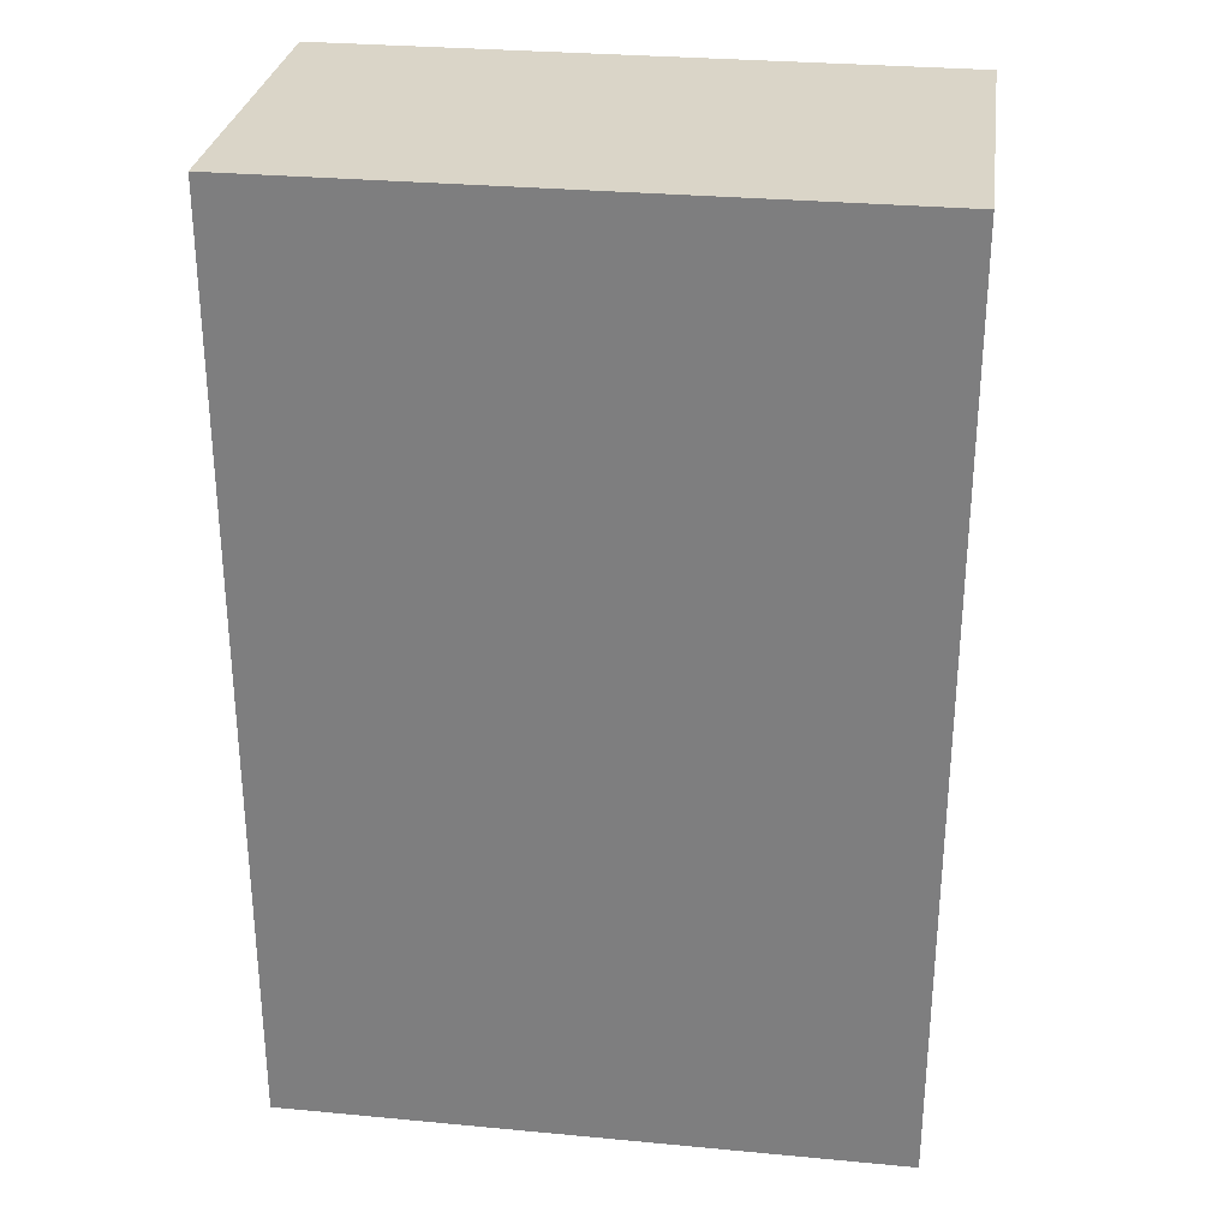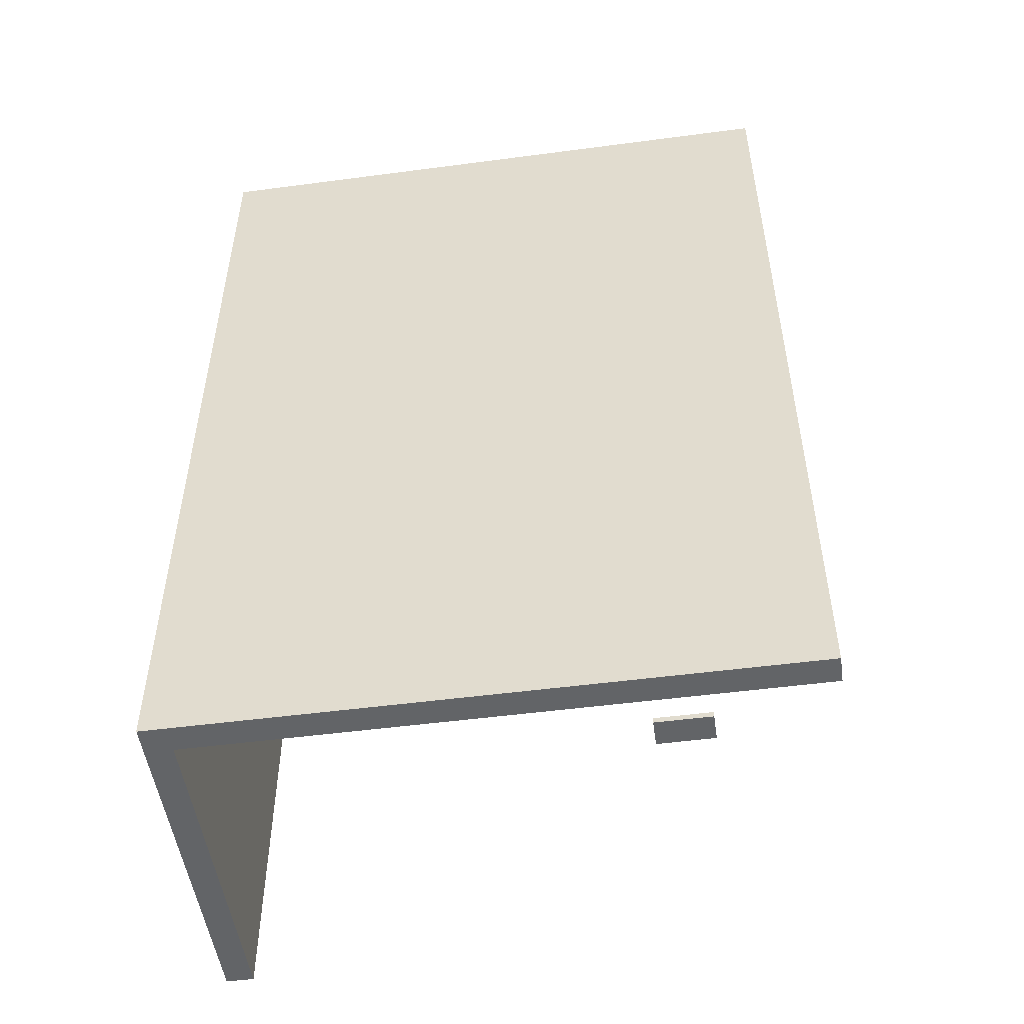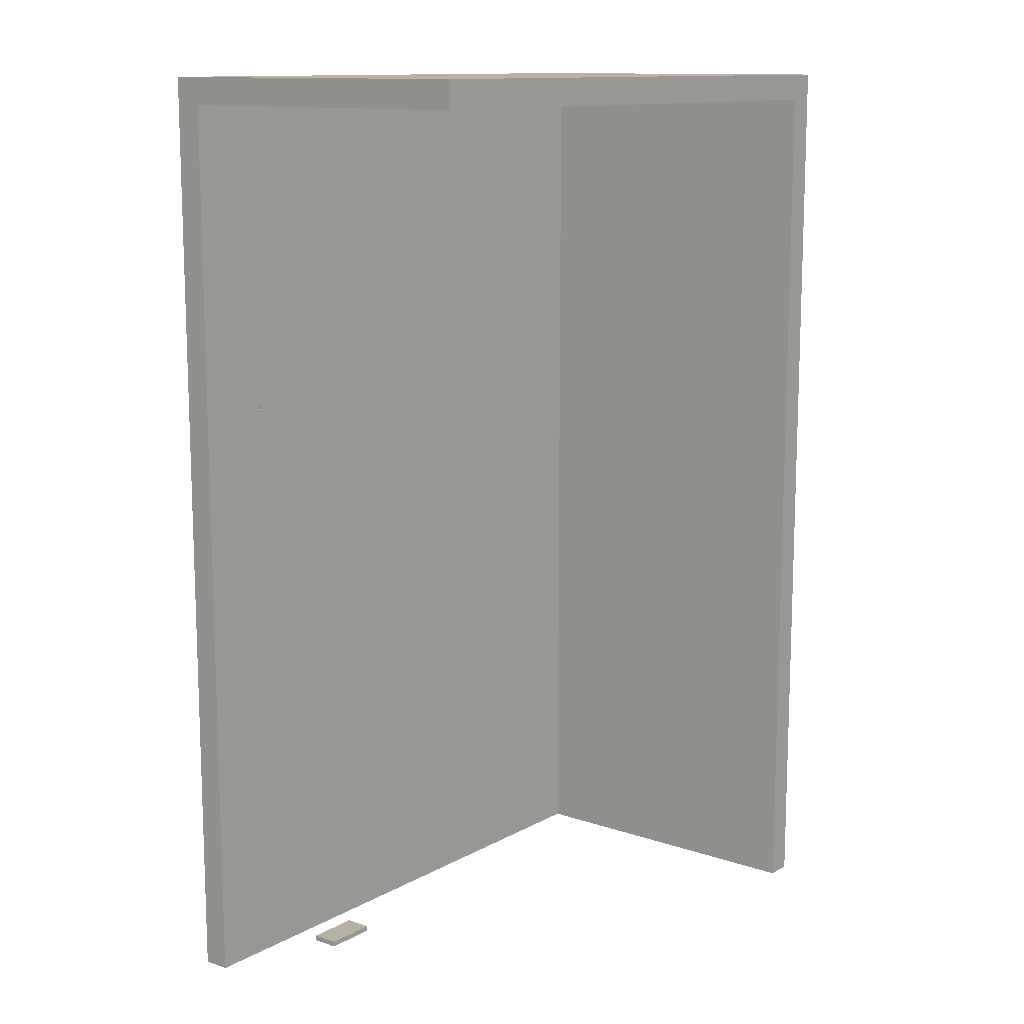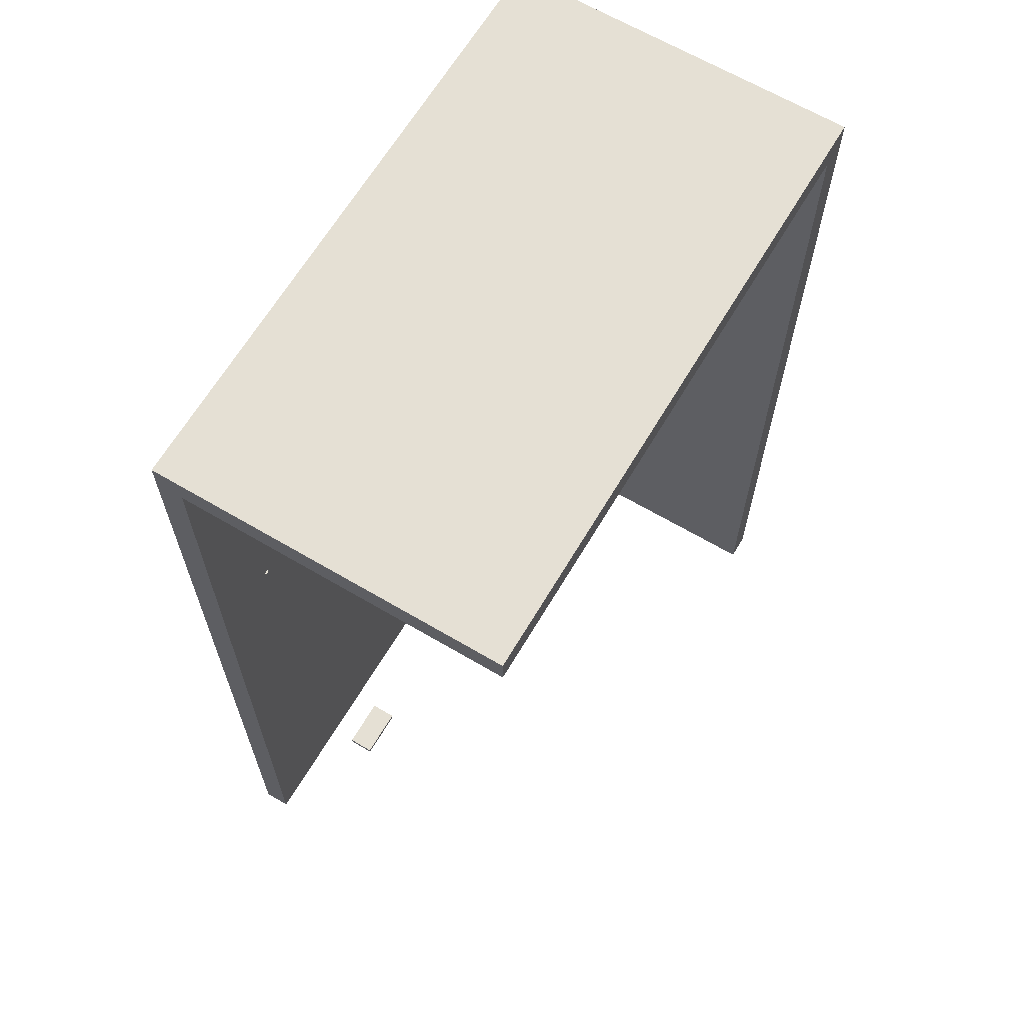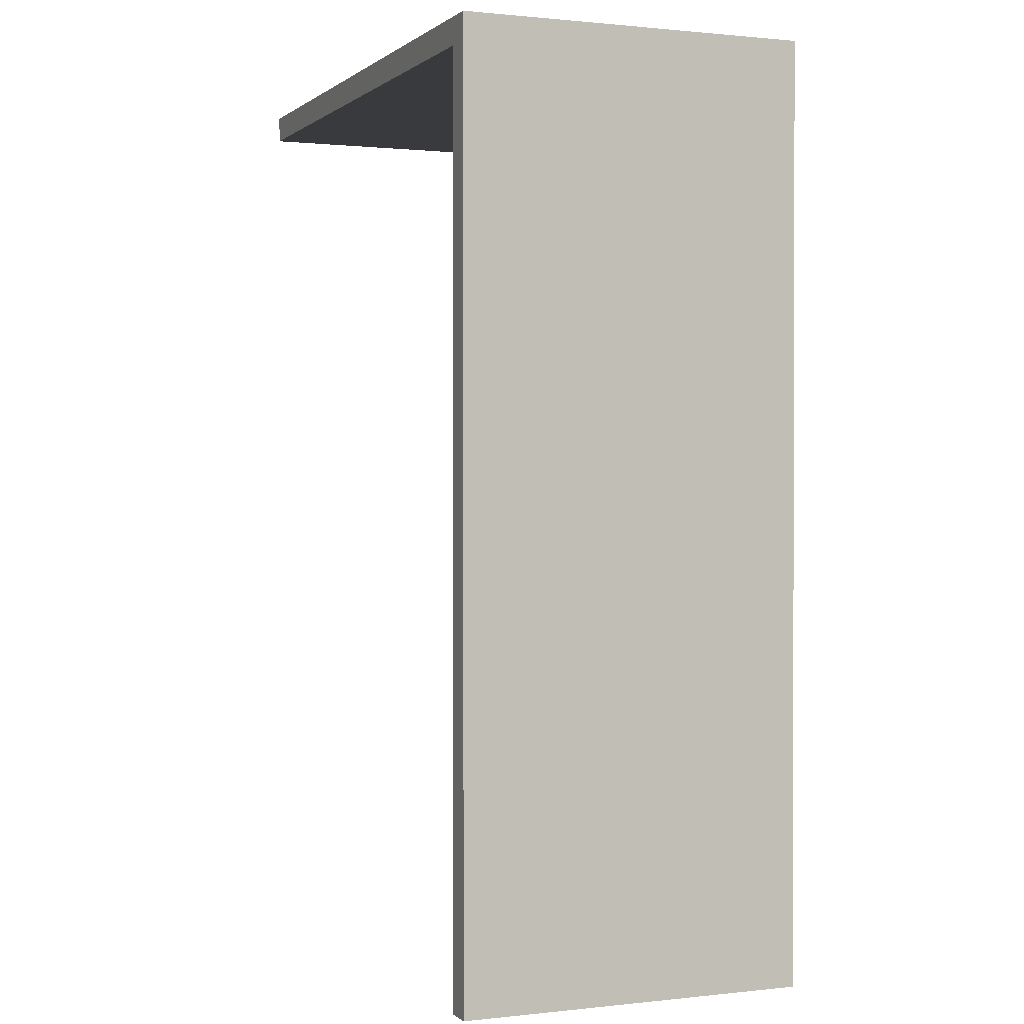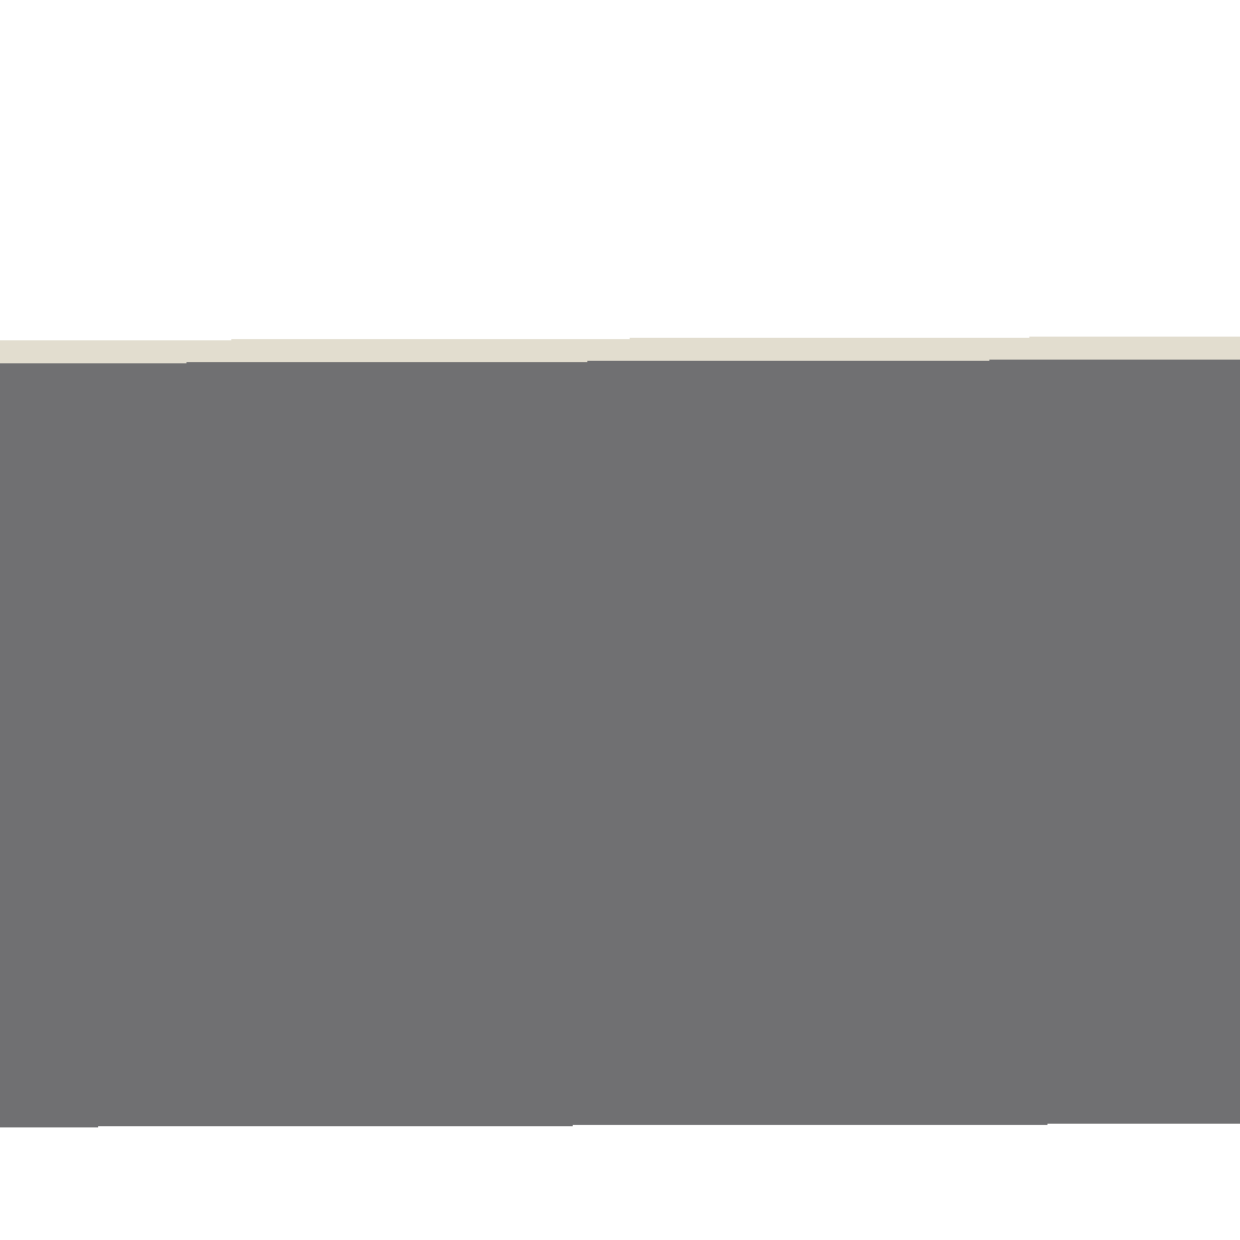
<metadata>
{"format":"obj","ext":"obj","renderer":"f3d","projection":"perspective","resolution":1024,"background":"white","views":[{"elev":29.4,"azim":7.9,"up":"+Z"},{"elev":-51.1,"azim":8.2,"up":"+Z"},{"elev":12.4,"azim":128.3,"up":"+Z"},{"elev":65.2,"azim":120.7,"up":"+Z"},{"elev":0.9,"azim":-112.2,"up":"+Z"},{"elev":-55.0,"azim":90.2,"up":"+Y"}]}
</metadata>
<code>
o Room
v -5.5 0 9.5
v -5.5 0 -7.9
v -5.5 6.5 9.5
v -5.5 6.5 -7.9
v 2.9 1 -7.8
v 2.9 1 -7.9
v 2.9 1.5 -7.8
v 2.9 1.5 -7.9
v 4.7 0.4 3.3
v 4.7 0.4 3.2
v 4.7 0.5 3.3
v 4.7 0.5 3.2
v -5 0.5 9
v -5 0.5 -7.9
v -5 0.9 9
v -5 0.9 -7.9
v -5 6.5 9
v -5 6.5 -7.9
v 3.9 1 -7.8
v 3.9 1 -7.9
v 3.9 1.5 -7.8
v 3.9 1.5 -7.9
v 4.6 0.4 3.3
v 4.6 0.4 3.2
v 4.6 0.5 3.3
v 4.6 0.5 3.2
v 6 0 9.5
v 6 0 -7.9
v 6 0.4 9.1
v 6 0.4 -7.9
v 6 0.5 9.1
v 6 0.5 9
v 6 0.5 -7.9
v 6 0.9 9.1
v 6 0.9 9
v 6 6.5 9.5
v 6 6.5 9.1
v 6 6.5 9
v -5.5 0 9.5
v -5.5 6.5 9.5
v 6 0 9.5
v 6 6.5 9.5
v 4.6 0.4 3.2
v 4.6 0.5 3.2
v 4.7 0.4 3.2
v 4.7 0.5 3.2
v 2.9 1 -7.8
v 2.9 1.5 -7.8
v 3.9 1 -7.8
v 3.9 1.5 -7.8
v -5 0.5 9
v -5 0.9 9
v -5 6.5 9
v 6 0.5 9
v 6 0.9 9
v 6 6.5 9
v 4.6 0.4 3.3
v 4.6 0.5 3.3
v 4.7 0.4 3.3
v 4.7 0.5 3.3
v -5.5 0 -7.9
v -5.5 6.5 -7.9
v -5.1 0.4 -7.9
v -5.1 0.5 -7.9
v -5.1 0.9 -7.9
v -5.1 6.5 -7.9
v -5 0.5 -7.9
v -5 0.9 -7.9
v -5 6.5 -7.9
v 2.9 1 -7.9
v 2.9 1.5 -7.9
v 3.9 1 -7.9
v 3.9 1.5 -7.9
v 6 0 -7.9
v 6 0.4 -7.9
v 6 0.5 -7.9
v -5.5 0 9.5
v 6 0 9.5
v -1.8 0 9
v 5.9 0 9
v -4.3 0 8.6
v -1.8 0 8.6
v -4.3 0 -7.8
v 5.9 0 -7.8
v -5.5 0 -7.9
v 6 0 -7.9
v 2.9 1 -7.8
v 3.9 1 -7.8
v 2.9 1 -7.9
v 3.9 1 -7.9
v 4.6 0.4 3.3
v 4.7 0.4 3.3
v 4.6 0.4 3.2
v 4.7 0.4 3.2
v -5 0.5 9
v 6 0.5 9
v 4.6 0.5 3.3
v 4.7 0.5 3.3
v 4.6 0.5 3.2
v 4.7 0.5 3.2
v -5 0.5 -7.9
v 6 0.5 -7.9
v 2.9 1.5 -7.8
v 3.9 1.5 -7.8
v 2.9 1.5 -7.9
v 3.9 1.5 -7.9
v -5.5 6.5 9.5
v 6 6.5 9.5
v -5.1 6.5 9.1
v 6 6.5 9.1
v -5 6.5 9
v 6 6.5 9
v -5.5 6.5 -7.9
v -5.1 6.5 -7.9
v -5 6.5 -7.9
f 3 2 1
f 4 2 3
f 7 6 5
f 8 6 7
f 11 10 9
f 12 10 11
f 13 14 15
f 15 14 16
f 15 16 17
f 17 16 18
f 19 20 21
f 21 20 22
f 23 24 25
f 25 24 26
f 27 28 29
f 29 28 30
f 27 29 31
f 29 30 31
f 31 30 32
f 32 30 33
f 27 31 34
f 31 32 34
f 34 32 35
f 27 34 36
f 34 35 37
f 36 34 37
f 37 35 38
f 41 40 39
f 42 40 41
f 45 44 43
f 46 44 45
f 49 48 47
f 50 48 49
f 51 52 54
f 52 53 55
f 54 52 55
f 55 53 56
f 57 58 59
f 59 58 60
f 61 62 63
f 63 62 64
f 64 62 65
f 65 62 66
f 63 64 67
f 64 65 67
f 65 66 68
f 67 65 68
f 68 66 69
f 70 71 72
f 72 71 73
f 61 63 74
f 63 67 75
f 74 63 75
f 75 67 76
f 79 78 77
f 80 78 79
f 81 79 77
f 82 80 79
f 82 79 81
f 83 81 77
f 83 82 81
f 84 78 80
f 84 82 83
f 84 80 82
f 85 83 77
f 85 84 83
f 86 78 84
f 86 84 85
f 89 88 87
f 90 88 89
f 91 92 93
f 93 92 94
f 95 96 97
f 97 96 98
f 95 97 99
f 98 96 100
f 95 99 101
f 99 100 101
f 100 96 102
f 101 100 102
f 103 104 105
f 105 104 106
f 107 108 109
f 109 108 110
f 109 110 111
f 111 110 112
f 107 109 113
f 109 111 114
f 113 109 114
f 114 111 115

</code>
